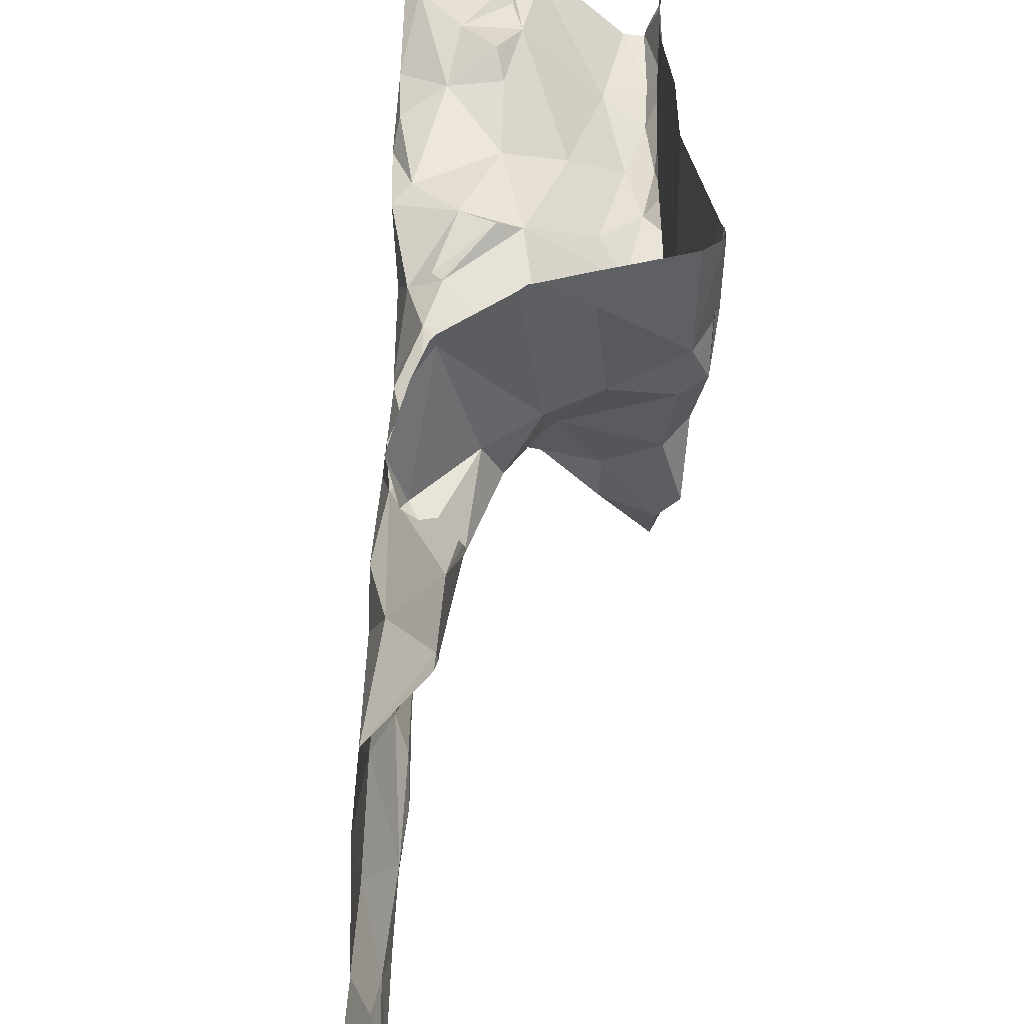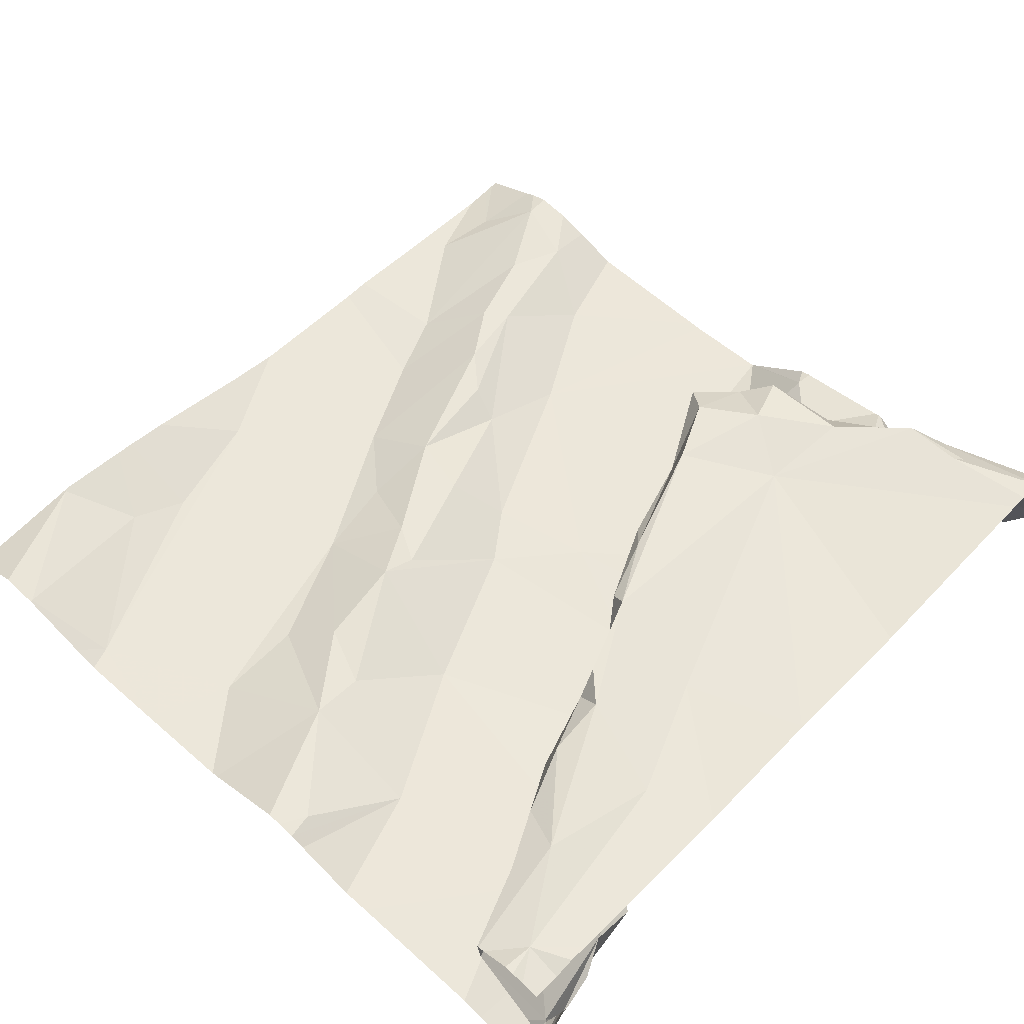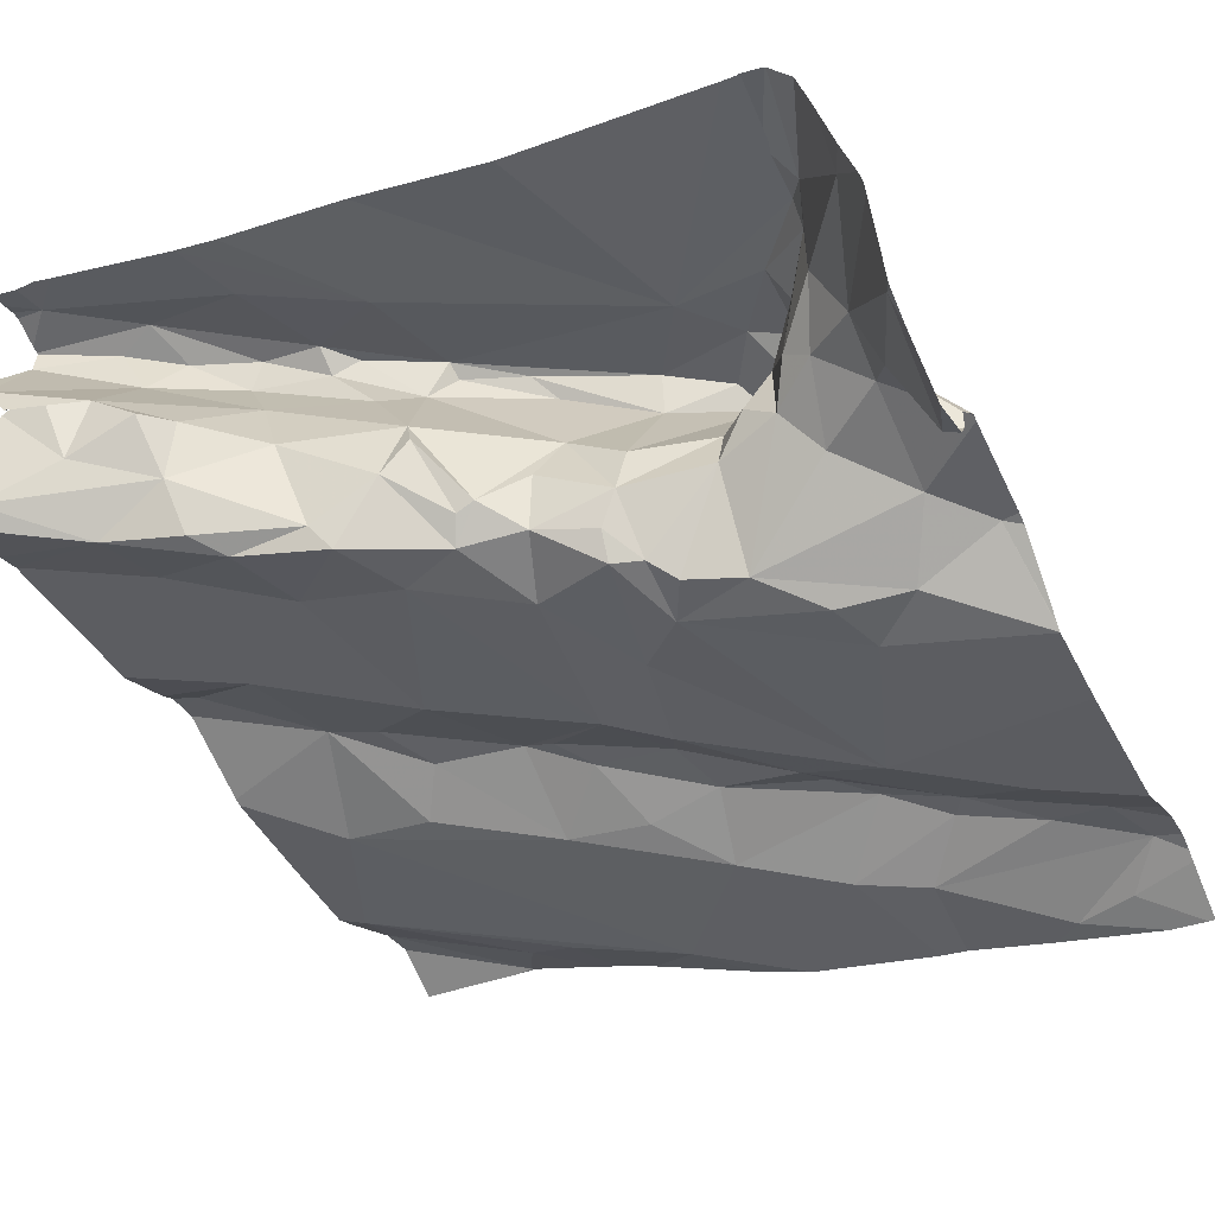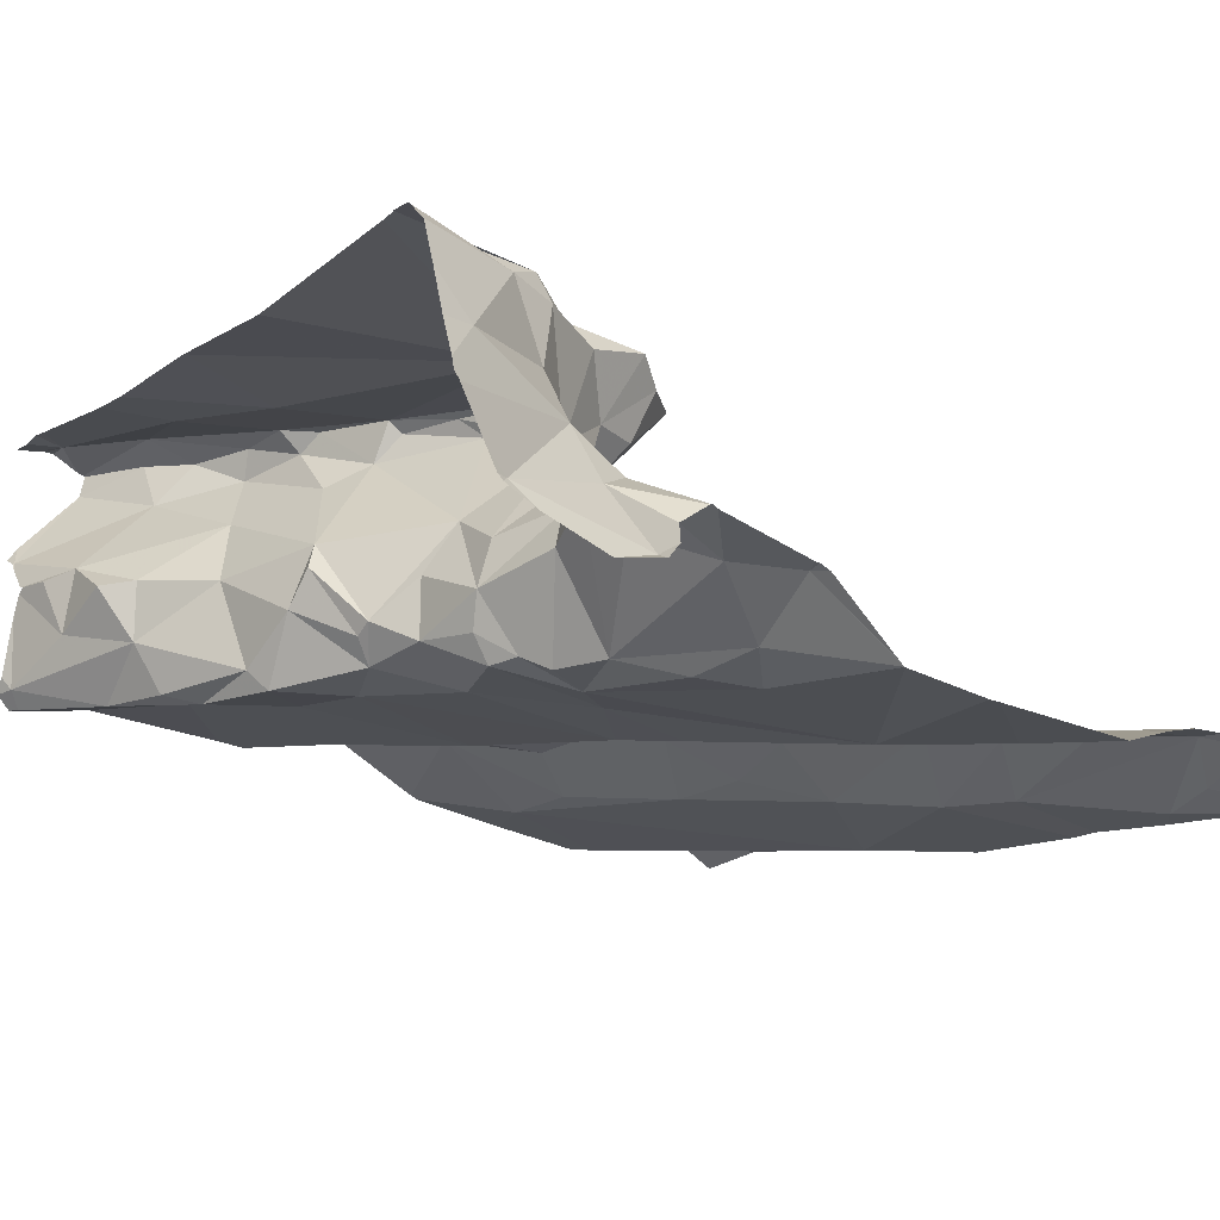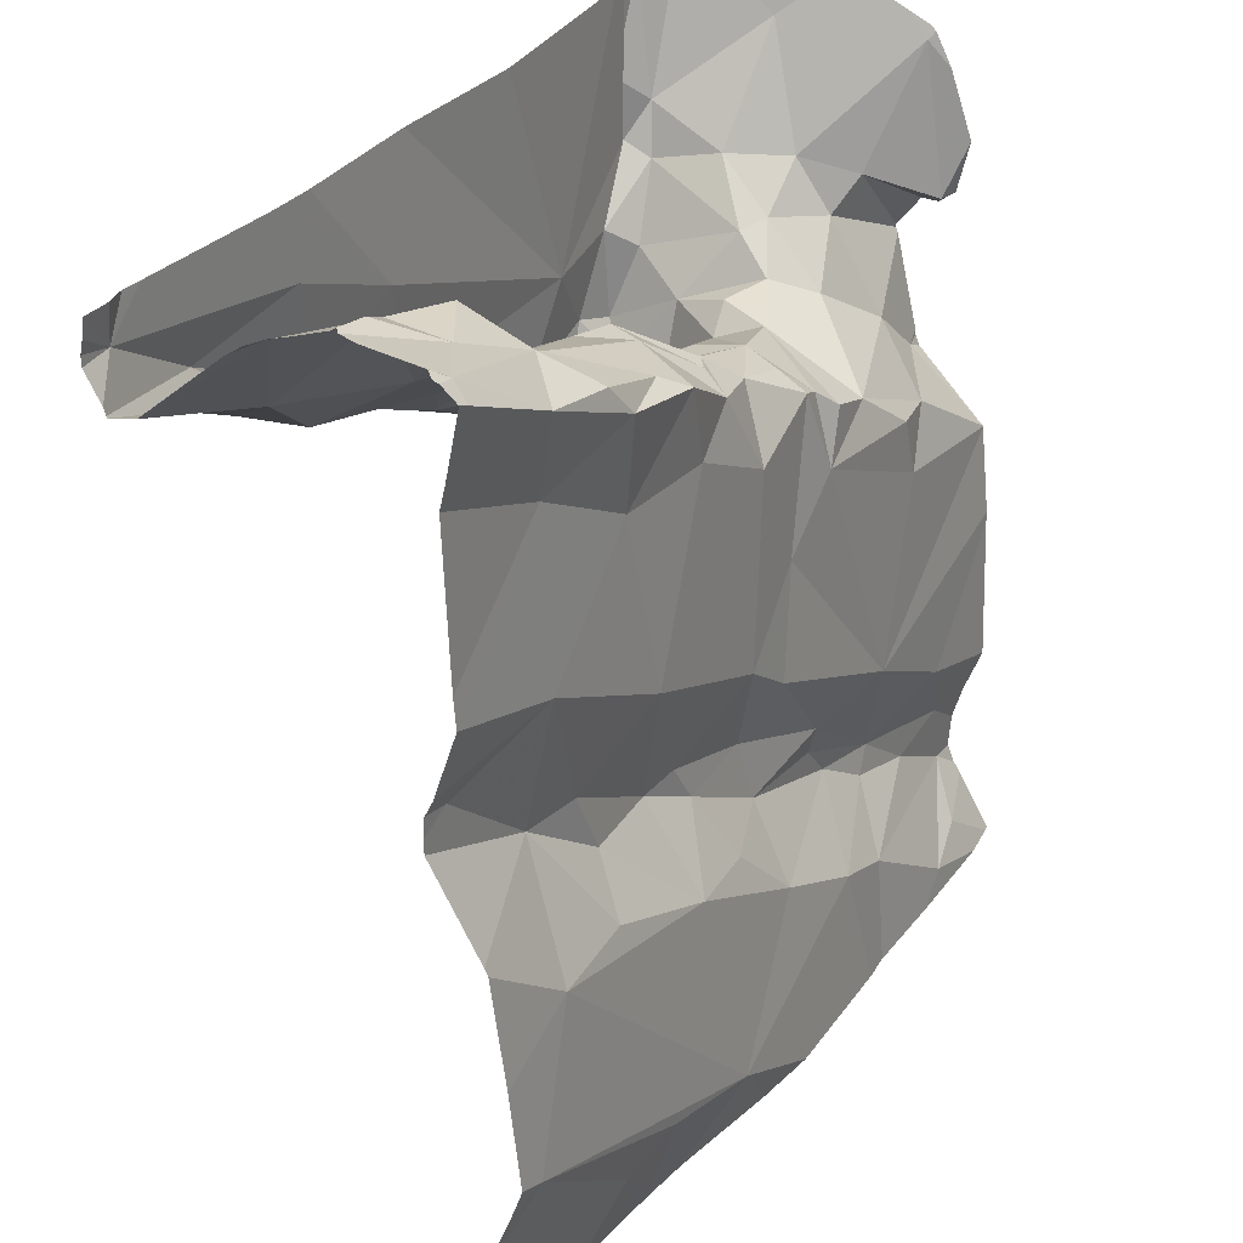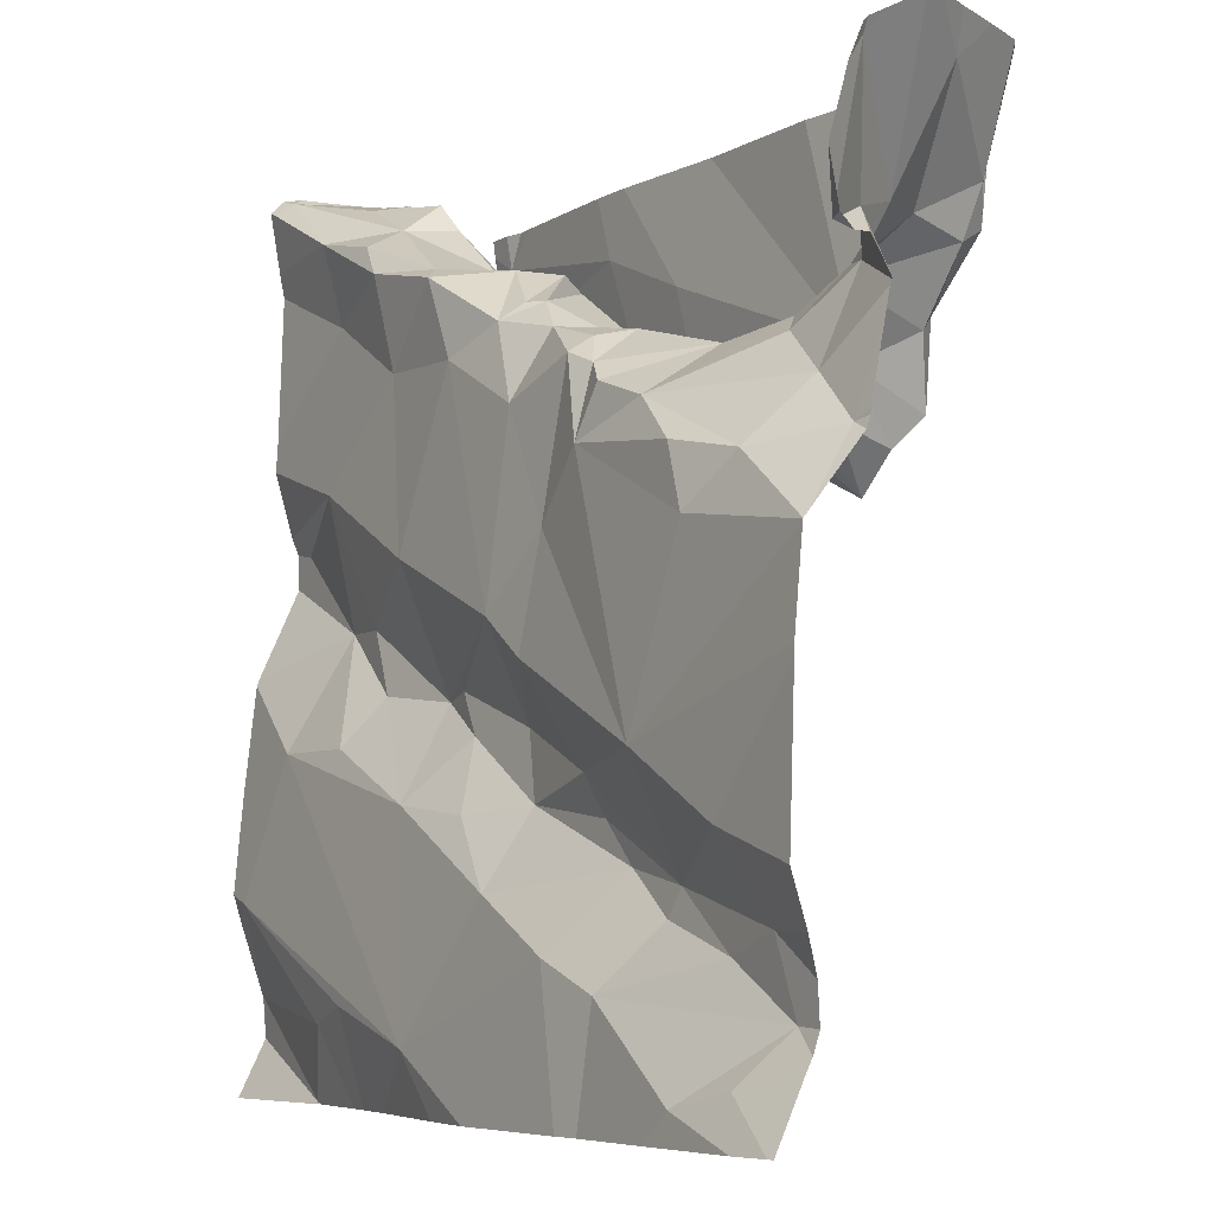
<metadata>
{"format":"obj","ext":"obj","renderer":"f3d","projection":"perspective","resolution":1024,"background":"white","views":[{"elev":28.0,"azim":-97.8,"up":"+Y"},{"elev":62.7,"azim":132.9,"up":"+Z"},{"elev":-38.9,"azim":-153.7,"up":"+Z"},{"elev":-21.4,"azim":-124.3,"up":"+Z"},{"elev":31.0,"azim":111.6,"up":"+Y"},{"elev":-6.3,"azim":-130.9,"up":"+Y"}]}
</metadata>
<code>
v -48.77 265.6 502.1
v -48.77 266.2 502.1
v -49.67 266.1 502.1
v -49.7 266 502
v -49.71 266.2 502
v -48.77 266.2 502.4
v -49.64 266.2 502.3
v -49.6 266.1 502.3
v -49.6 266.1 502.3
v -49.6 266.1 502.3
v -49.54 266 502.3
v -49.55 265.8 502
v -49.48 265.6 502
v -48.77 265.8 502.1
v -49.67 265.5 502
v -49.61 265.5 502
v -49.52 265.5 502
v -48.77 266.2 502.4
v -49.61 266.1 502.2
v -49.56 266 502.2
v -49.59 266 502.1
v -49.68 266.2 502.2
v -48.77 266.2 502.4
v -49.61 265.8 502
v -49.56 266 502.3
v -48.77 266.2 502.4
v -49.7 265.9 502
v -49.64 266 502.1
v -49.64 266.1 502.1
v -48.77 266.2 502.1
v -49.65 265.3 501.9
v -49.58 265.3 501.9
v -48.77 266.2 502.3
v -48.77 265.3 502.1
v -48.77 266.2 502.4
v -49.7 266.2 502.2
v -49.69 265.4 502
v -48.77 265.7 502.1
v -49.6 265.4 502
v -49.51 265.5 502
v -48.77 265.8 502.1
v -49.53 265.9 502
v -49.47 265.9 502
v -49.65 265.9 502
v -48.77 266.2 502.4
v -49.57 266 502.1
v -49.45 265.4 502
v -49.53 266 502.1
v -49.52 266 502.2
v -49.62 266.1 502.3
v -49.54 265.9 502.3
v -49.49 265.9 502.3
v -49.38 265.9 502
v -49.01 265.4 502
v -49.68 266.2 502.2
v -49.15 265.3 502
v -48.86 265.6 502.1
v -48.8 265.5 502.1
v -49.5 265.9 502.2
v -49.46 265.9 502.2
v -49.51 265.9 502.3
v -49.22 266 502.1
v -49.19 266.1 502.2
v -49.16 266.1 502.1
v -49.29 265.7 502
v -49.23 265.7 502
v -49.26 265.6 502.1
v -49.14 265.7 502.1
v -49.1 265.7 502.1
v -49.17 265.6 502.1
v -48.85 266.1 502.4
v -48.92 266.1 502.4
v -48.9 266.1 502.4
v -49.09 266.1 502.1
v -49.11 266.1 502
v -49.44 266 502.3
v -49.21 266 502.1
v -49.14 266 502
v -49.26 265.9 502
v -49.41 265.9 502
v -49.47 266 502.1
v -49.31 265.8 502
v -49.35 266 502
v -49.38 266 502
v -49.38 266 502.1
v -49.47 265.8 502.3
v -49.37 266 502.1
v -49.35 266 502.1
v -49.18 266.1 502.2
v -48.95 266.2 502.2
v -48.88 266.2 502.2
v -48.97 266.2 502.1
v -49.25 265.9 502.3
v -49.38 265.9 502.3
v -49.38 265.9 502.3
v -49.2 265.6 502
v -49.1 265.6 502
v -48.89 266.1 502.3
v -48.98 266.1 502.3
v -48.95 265.4 502
v -48.9 265.9 502.1
v -48.91 265.8 502.1
v -48.97 265.8 502.1
v -49.18 266 502.3
v -49.15 266.1 502.3
v -49.28 266 502.1
v -49.24 266 502.1
v -49.38 265.4 502
v -48.98 266.2 502.2
v -49.31 266 502.2
v -49.44 265.5 502
v -49.26 265.5 502
v -49.38 265.6 502
v -49.28 265.6 502
v -49.29 266 502.1
v -49.4 265.5 502
v -49.01 266.1 502.1
v -48.91 265.3 502.1
v -49.64 266.2 502.3
v -49.06 265.8 502.1
v -49 265.7 502.1
v -48.78 266.2 502.3
v -48.97 265.6 502.1
v -49.45 265.9 502.3
v -49.27 265.9 502.3
v -49.18 266 502.3
v -48.79 266.2 502.1
v -48.98 266.1 502.1
v -49.03 266 502.1
v -48.9 266.1 502.1
v -49.5 266 502.2
v -49.06 266.1 502.2
v -49.12 266 502.3
v -49.15 266 502.3
v -48.9 266.2 502.2
v -49.02 266.1 502.3
v -49.06 266.1 502.4
v -49.09 266 502.4
v -48.8 266.2 502.4
v -49.02 266.2 502.4
v -48.99 266.1 502.4
v -49.06 266 502.3
v -49.2 266.2 502.3
v -48.89 266.2 502.1
v -48.8 265.8 502.1
v -49.42 265.3 502
v -48.77 265.3 502.1
v -49.2 265.3 502
v -48.77 266.2 502.4
v -49.55 265.3 501.9
v -48.89 265.3 502.1
v -48.77 265.3 502.1
v -49.45 265.3 502
v -49.26 265.3 502
v -48.78 266.2 502.1
v -48.91 265.3 502.1
v -49.02 265.3 502
v -48.77 265.3 502.1
v -49 265.3 502.1
v -48.79 266.2 502.3
v -49.7 265.3 501.9
v -49.71 265.3 501.9
v -48.91 265.3 502.1
v -49.72 265.3 501.9
v -49.07 265.3 502
v -49.67 265.3 501.9
v -48.86 266.2 502.2
v -48.77 265.4 502.1
v -49.72 265.8 502
v -49.72 265.8 502
v -49.72 265.8 502
v -49.72 265.9 502
v -49.72 265.9 502
v -49.61 266.2 502.3
v -49.59 266.2 502.3
v -49.72 266.2 502.1
v -49.72 266.2 502.1
v -49.72 265.4 502
v -49.72 265.4 502
v -49.66 266.2 502.3
v -49.72 265.5 502
v -49.72 265.5 501.9
v -49.72 265.4 502
v -49.72 265.7 501.9
v -49.72 265.7 501.9
v -49.72 265.3 501.9
v -49.72 266 502
v -49.72 266 502
v -49.72 265.8 502
v -49.72 265.8 502
v -49.72 266 502.1
v -49.72 266 502.1
v -49.72 266 502
v -49.72 266.2 502
v -49.72 266.2 502
v -49.72 266.1 502
v -49.72 266.1 502
v -49.72 266 502
v -49.72 266 502.1
v -48.77 266.2 502.4
v -48.77 266.2 502.4
v -49.61 266.2 502.3
v -48.77 265.5 502.1
v -48.77 265.4 502.1
v -48.77 265.8 502.1
v -48.77 266.2 502.1
v -48.77 265.5 502.1
v -48.77 265.9 502.1
v -48.77 265.9 502.1
v -48.77 266 502.1
v -48.77 265.7 502.1
v -48.77 265.4 502.1
v -48.77 265.3 502.1
v -48.77 266.1 502.1
v -48.77 266.2 502.1
v -49.36 266.2 502.3
v -48.84 266.2 502.4
v -49 266.2 502.4
v -48.82 266.2 502.4
v -49.05 266.2 502.4
v -49.2 266.2 502.3
v -49.2 266.2 502.3
v -49.2 266.2 502.3
v -48.78 266.2 502.1
v -48.8 266.2 502.4
v -48.81 266.2 502.2
v -48.8 266.2 502.2
v -48.79 266.2 502.2
v -48.81 266.2 502.2
v -48.82 266.2 502.2
v -48.77 266.2 502.4
v -49.7 266.2 502.2
v -48.78 266.2 502.4
v -48.77 266.2 502.1
v -48.77 266.2 502.3
v -49.72 266.2 502.1
v -49.72 266.2 502.1
f 4 3 5
f 10 9 11
f 169 12 170
f 16 15 17
f 20 19 21
f 170 24 171
f 9 25 11
f 3 28 29
f 5 29 176
f 205 102 211
f 218 140 217
f 39 15 37
f 37 31 32
f 181 16 182
f 178 15 183
f 184 13 185
f 204 168 212
f 31 37 179
f 226 91 127
f 39 17 15
f 17 39 40
f 3 4 187
f 225 139 233
f 12 42 24
f 171 27 189
f 203 58 168
f 176 22 236
f 42 43 24
f 44 24 43
f 191 3 192
f 29 5 3
f 46 44 43
f 4 5 196
f 201 139 26
f 224 127 2
f 200 139 45
f 44 27 24
f 37 32 47
f 44 46 28
f 193 44 199
f 44 28 191
f 28 46 21
f 29 19 22
f 223 143 221
f 23 149 18
f 48 46 43
f 46 48 21
f 20 48 49
f 50 8 7
f 10 8 50
f 55 50 180
f 25 49 51
f 9 20 25
f 50 22 19
f 21 19 29
f 9 10 50
f 19 9 50
f 9 19 20
f 51 11 25
f 20 21 48
f 25 20 49
f 52 11 51
f 39 37 47
f 29 28 21
f 53 43 42
f 54 56 165
f 58 57 56
f 60 59 49
f 61 49 59
f 63 62 64
f 66 65 67
f 68 66 67
f 69 68 70
f 72 71 73
f 75 74 64
f 10 76 175
f 78 77 79
f 43 80 81
f 53 82 83
f 83 84 53
f 60 85 86
f 87 84 88
f 89 63 64
f 60 81 87
f 87 85 60
f 82 79 83
f 91 90 92
f 94 93 95
f 70 96 97
f 98 72 99
f 100 58 54
f 53 80 43
f 102 101 103
f 76 104 105
f 107 106 77
f 154 108 146
f 90 109 92
f 94 85 110
f 111 108 112
f 17 13 16
f 58 56 54
f 13 65 82
f 113 13 17
f 114 70 67
f 87 88 106
f 87 106 115
f 116 113 17
f 12 13 53
f 106 83 79
f 79 66 78
f 42 12 53
f 77 106 79
f 74 75 117
f 106 88 83
f 80 53 84
f 77 62 107
f 217 139 219
f 66 120 78
f 47 32 150
f 113 116 114
f 80 84 81
f 56 97 112
f 156 100 159
f 13 113 65
f 114 67 113
f 67 70 68
f 69 121 103
f 100 54 157
f 97 96 112
f 82 53 13
f 17 40 111
f 47 108 40
f 47 40 39
f 146 47 153
f 40 108 111
f 116 111 114
f 112 114 111
f 114 112 96
f 216 76 143
f 69 70 97
f 114 96 70
f 123 121 97
f 65 113 67
f 86 124 61
f 57 123 97
f 93 125 126
f 127 91 92
f 121 123 102
f 102 103 121
f 62 77 64
f 117 128 74
f 128 92 74
f 129 101 130
f 75 129 117
f 77 75 64
f 77 78 75
f 75 78 129
f 130 117 129
f 69 97 121
f 101 120 103
f 69 66 68
f 69 120 66
f 120 129 78
f 120 69 103
f 82 66 79
f 87 81 84
f 115 106 107
f 111 116 17
f 43 81 48
f 131 48 81
f 86 94 124
f 60 131 81
f 107 62 63
f 83 88 84
f 49 48 131
f 92 109 132
f 95 124 94
f 86 61 59
f 89 133 134
f 51 61 52
f 124 52 61
f 60 49 131
f 86 85 94
f 60 86 59
f 61 51 49
f 134 126 125
f 63 89 107
f 125 94 110
f 110 115 107
f 134 110 89
f 110 107 89
f 94 125 93
f 90 135 109
f 125 110 134
f 133 89 136
f 136 99 133
f 136 132 109
f 76 95 104
f 98 99 136
f 104 126 134
f 135 136 109
f 138 137 104
f 132 89 64
f 132 136 89
f 74 92 132
f 95 76 52
f 137 105 104
f 140 139 217
f 174 10 202
f 105 140 218
f 93 104 95
f 137 141 73
f 99 141 142
f 142 133 99
f 73 139 140
f 104 93 126
f 72 73 141
f 140 137 73
f 141 137 142
f 142 138 134
f 134 133 142
f 137 138 142
f 134 138 104
f 143 105 220
f 105 137 140
f 105 143 76
f 10 11 76
f 216 143 222
f 95 52 124
f 11 52 76
f 91 135 90
f 99 72 141
f 144 128 117
f 130 144 117
f 92 128 144
f 144 127 92
f 102 145 101
f 98 136 135
f 97 56 57
f 65 66 82
f 101 129 120
f 112 108 56
f 85 87 110
f 115 110 87
f 74 132 64
f 45 71 35
f 98 149 71
f 2 155 30
f 152 118 151
f 18 160 33
f 222 143 223
f 221 143 220
f 35 149 23
f 139 73 45
f 139 201 231
f 160 149 98
f 220 105 218
f 102 123 57
f 219 139 225
f 98 71 72
f 226 127 227
f 228 135 229
f 229 167 230
f 135 91 167
f 203 168 204
f 14 102 205
f 144 155 127
f 1 58 207
f 101 145 41
f 130 101 208
f 151 118 163
f 118 158 168
f 58 100 168
f 100 118 168
f 202 10 175
f 147 34 152
f 102 57 38
f 98 135 160
f 175 76 216
f 167 91 226
f 162 31 186
f 144 130 214
f 206 144 215
f 212 158 213
f 169 13 12
f 161 31 162
f 170 12 24
f 224 2 234
f 148 56 154
f 26 139 6
f 171 24 27
f 6 139 200
f 172 27 193
f 173 27 172
f 180 50 119
f 166 31 161
f 159 100 157
f 162 186 164
f 33 160 122
f 176 29 22
f 177 5 176
f 178 37 15
f 179 37 178
f 18 149 160
f 119 50 7
f 181 15 16
f 153 47 150
f 34 158 152
f 182 16 184
f 183 15 181
f 184 16 13
f 156 118 100
f 14 145 102
f 185 13 169
f 186 31 179
f 122 160 228
f 55 22 50
f 187 4 198
f 188 3 187
f 41 145 14
f 30 155 206
f 189 27 190
f 163 118 156
f 190 27 173
f 146 108 47
f 191 28 3
f 2 127 155
f 1 57 58
f 192 3 188
f 193 27 44
f 194 5 195
f 38 57 1
f 195 5 177
f 35 71 149
f 196 5 194
f 197 4 196
f 154 56 108
f 36 22 232
f 198 4 197
f 45 73 71
f 199 44 191
f 206 155 144
f 157 54 165
f 207 58 203
f 208 101 209
f 165 56 148
f 174 8 10
f 209 101 41
f 210 130 208
f 152 158 118
f 211 102 38
f 212 168 158
f 213 158 34
f 150 32 166
f 214 130 210
f 7 8 174
f 215 144 214
f 166 32 31
f 227 127 224
f 228 160 135
f 229 135 167
f 230 167 226
f 232 22 55
f 233 139 231
f 235 33 122
f 236 22 36
f 237 176 236

</code>
